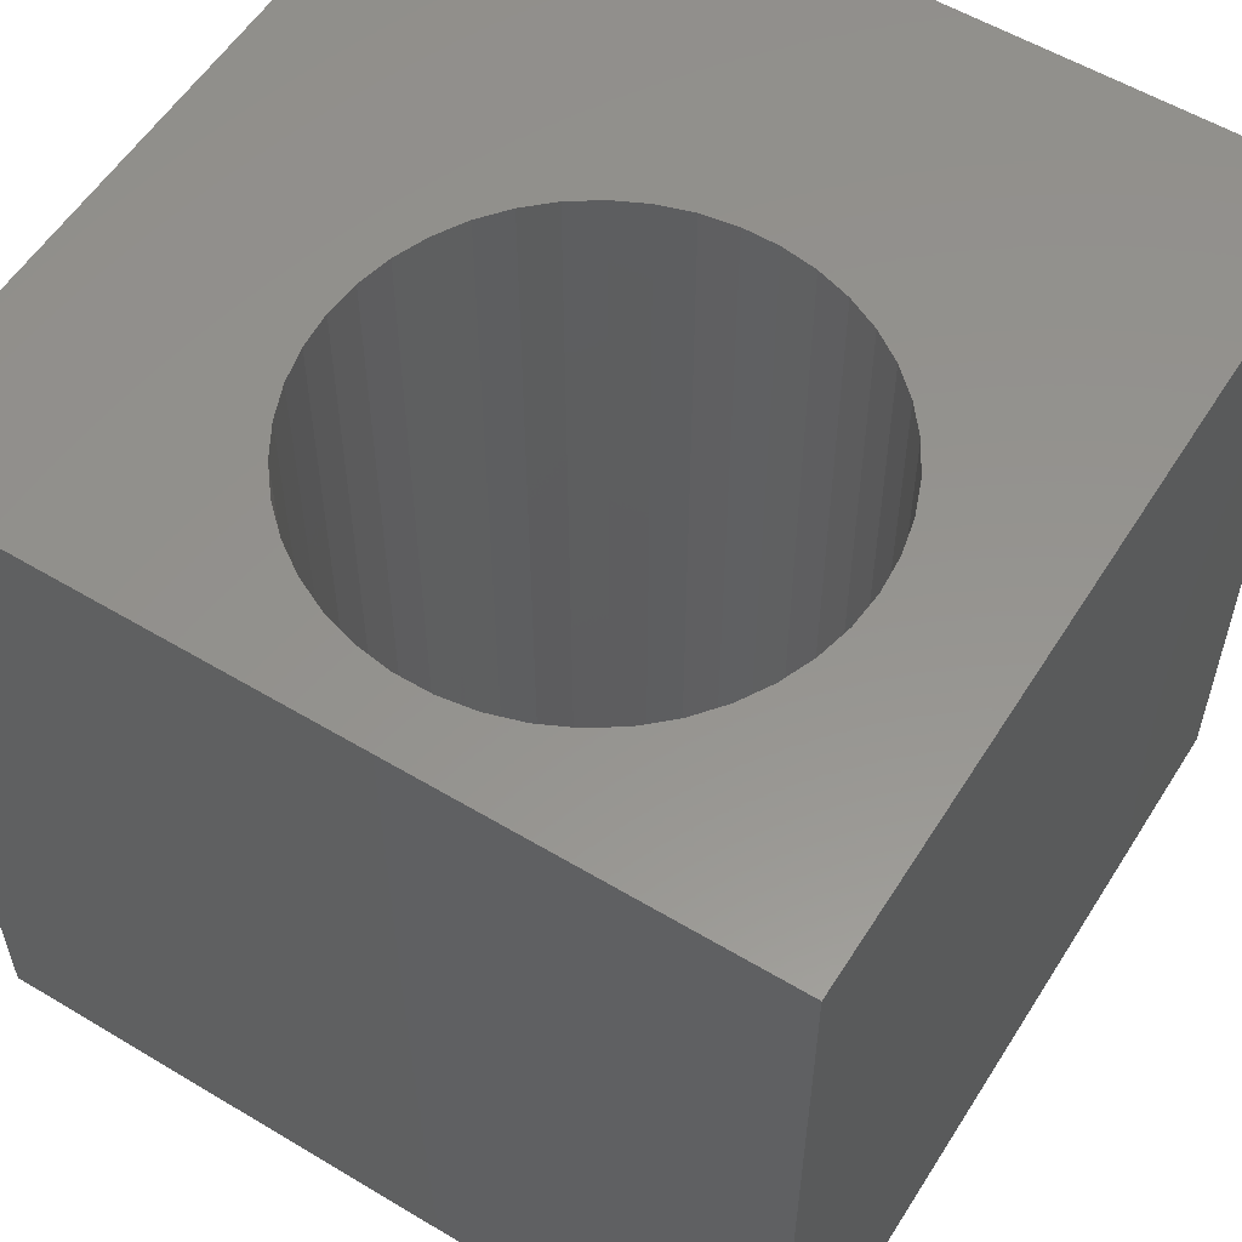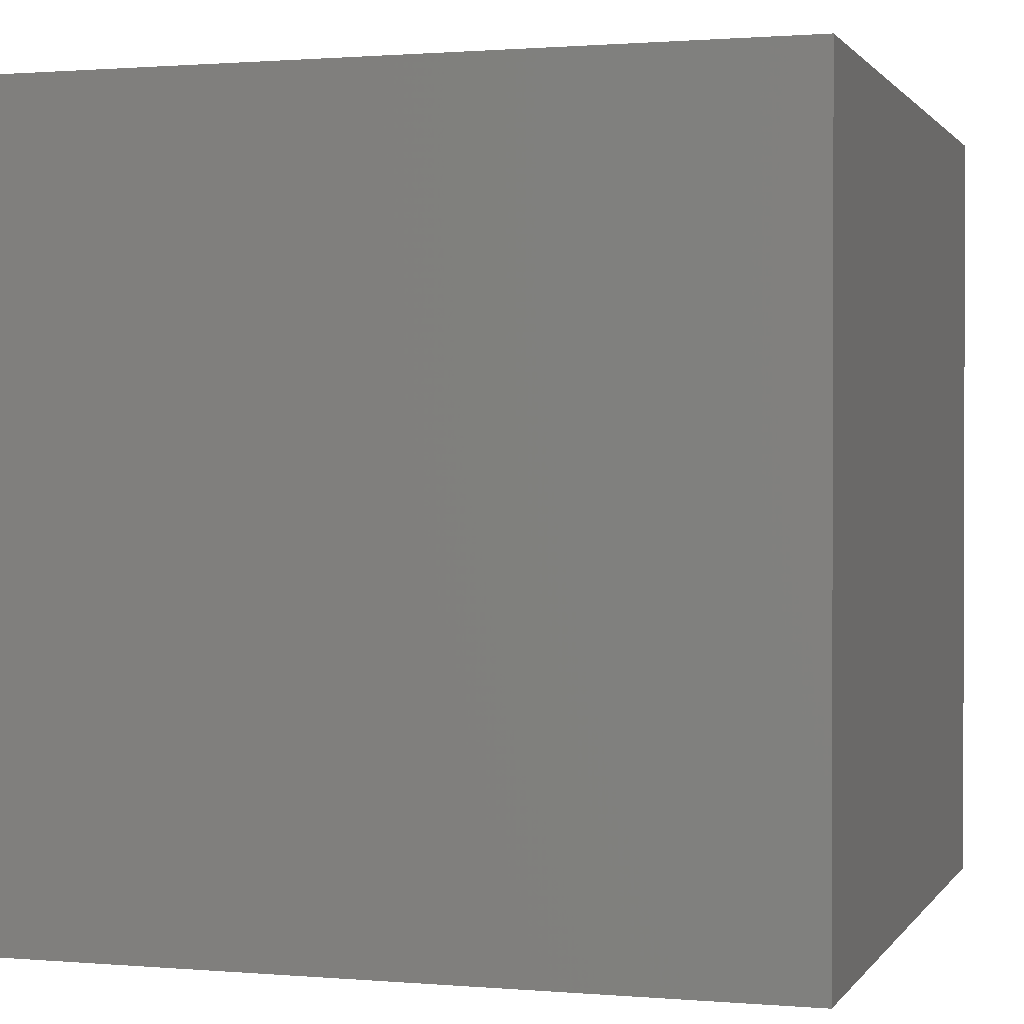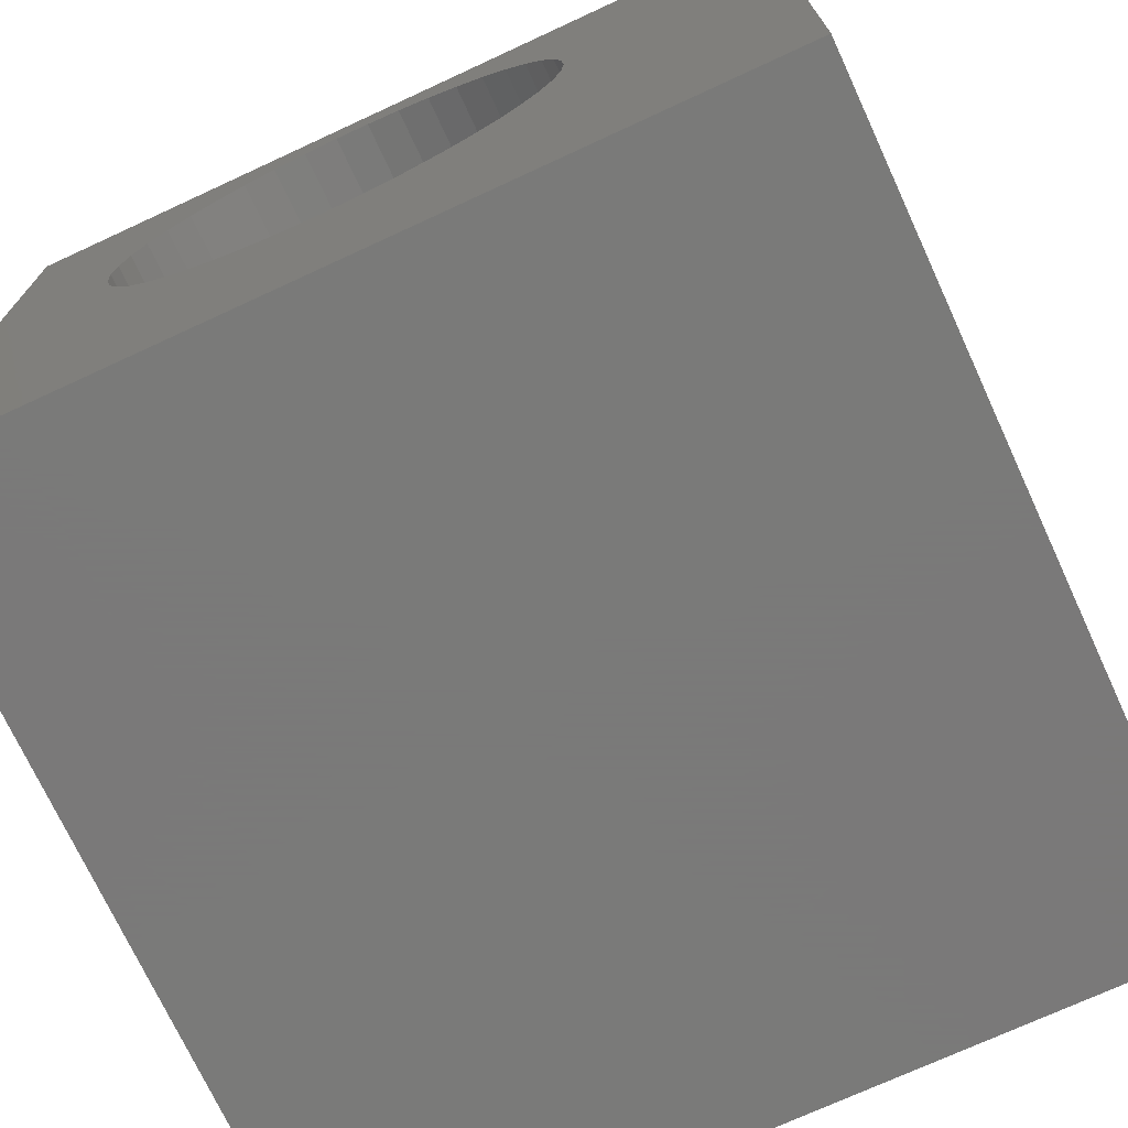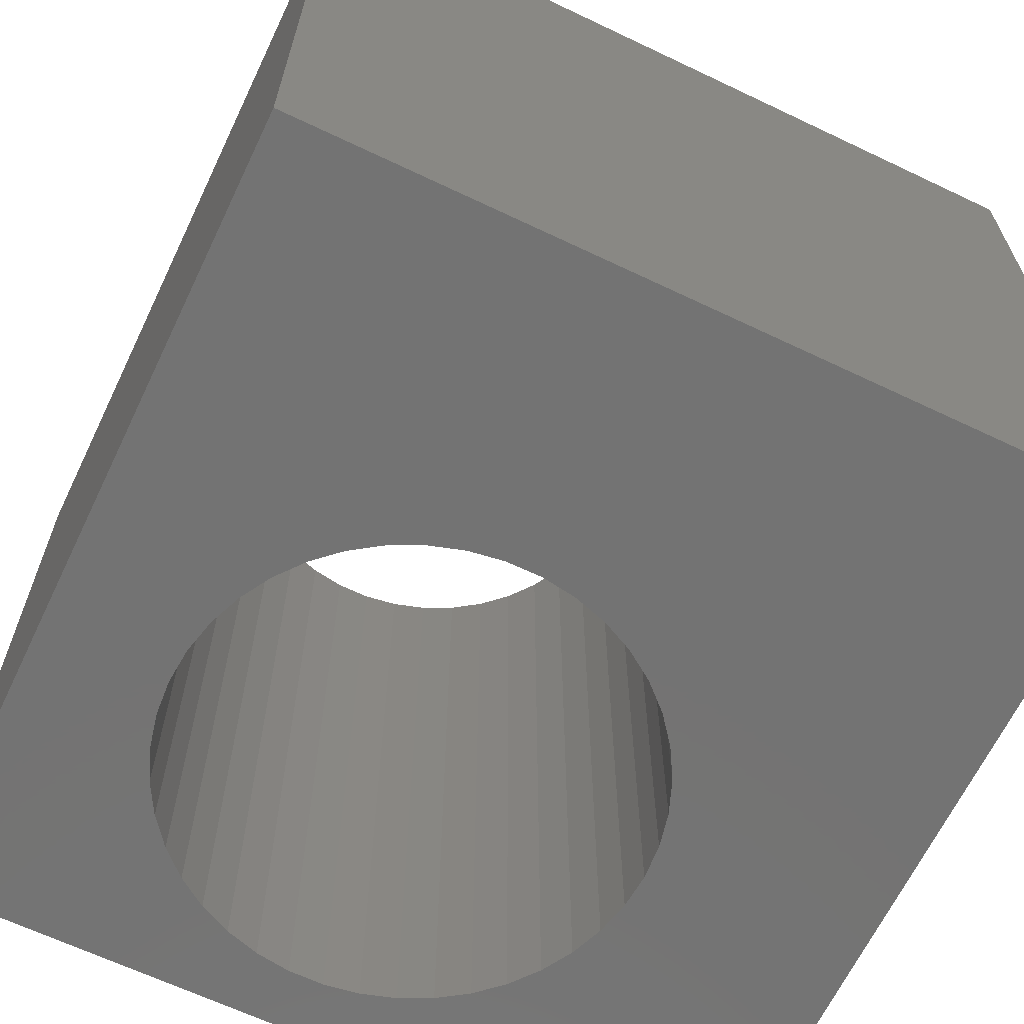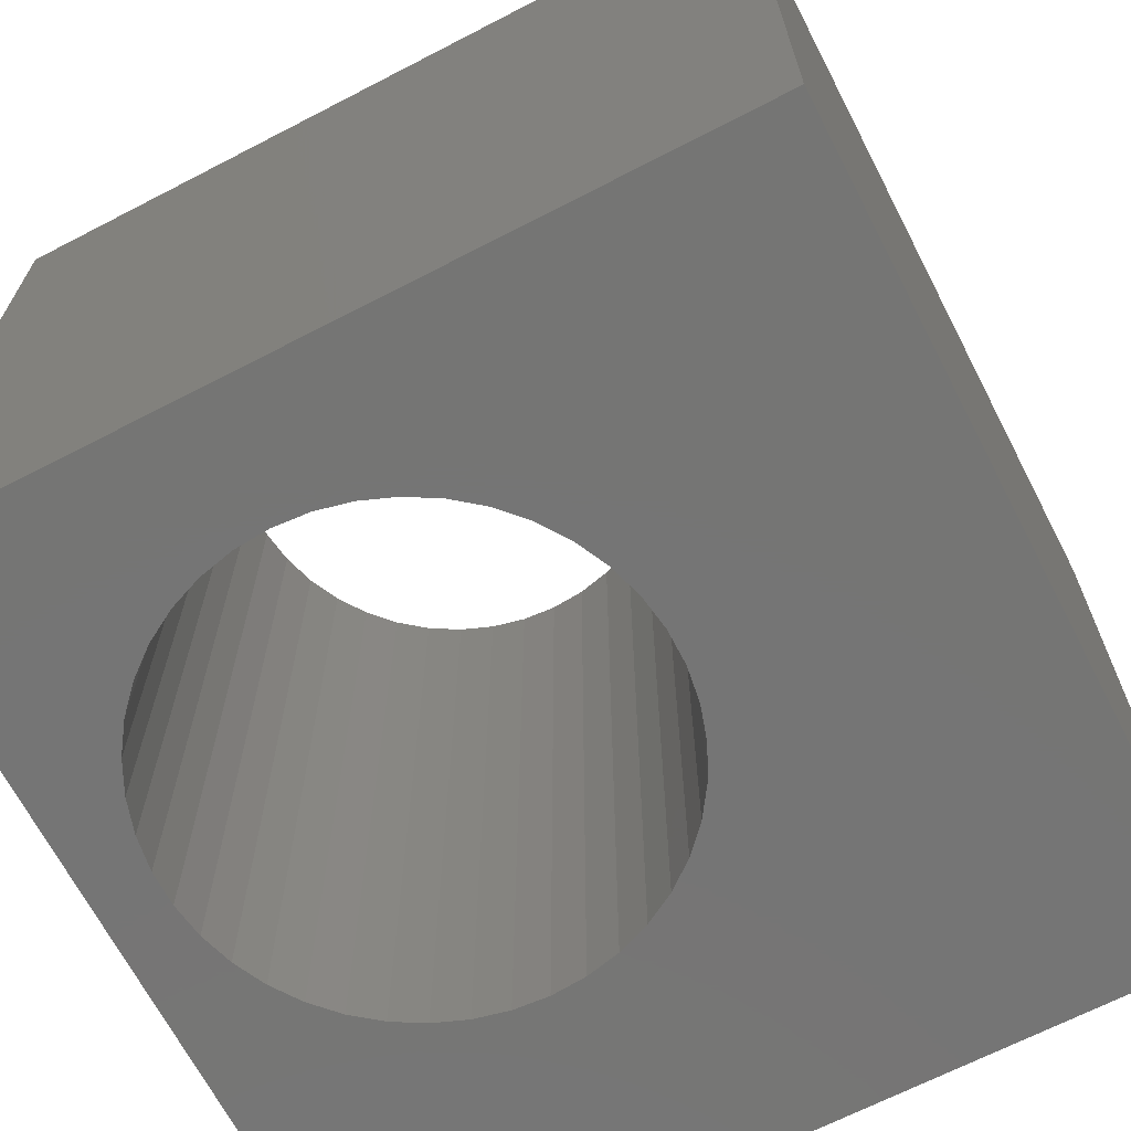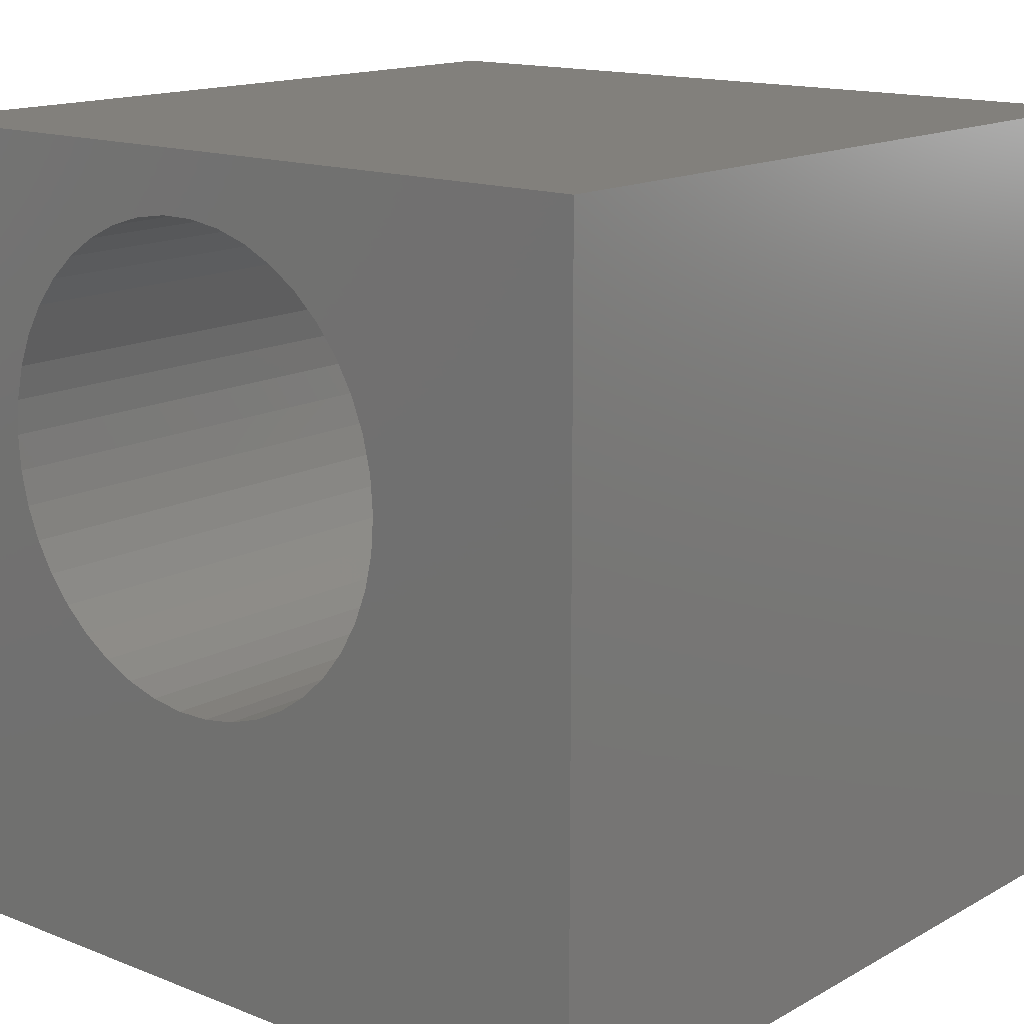
<metadata>
{"format":"stl","ext":"stl","renderer":"f3d","projection":"perspective","resolution":1024,"background":"white","views":[{"elev":56.7,"azim":-148.0,"up":"+Z"},{"elev":1.0,"azim":17.3,"up":"+Z"},{"elev":-72.7,"azim":24.8,"up":"+Y"},{"elev":-65.4,"azim":-25.6,"up":"+Z"},{"elev":-67.5,"azim":-62.6,"up":"+Z"},{"elev":14.8,"azim":40.2,"up":"+Y"}]}
</metadata>
<code>
# stl→obj: 92 verts, 184 faces
v 0 10 10
v 0 10 0
v 0 0 10
v 0 0 0
v 2.972 8.869 10
v 3.361 9.056 10
v 3.774 9.183 10
v 5.472 9.056 10
v 5.861 8.869 10
v 10 10 10
v 6.218 8.625 10
v 6.534 8.332 10
v 6.804 7.994 10
v 7.02 7.62 10
v 7.177 7.218 10
v 7.177 5.515 10
v 7.02 5.113 10
v 10 0 10
v 6.804 4.739 10
v 6.534 4.402 10
v 7.273 6.797 10
v 7.306 6.367 10
v 7.273 5.936 10
v 3.774 3.55 10
v 3.361 3.677 10
v 2.972 3.865 10
v 2.615 4.108 10
v 4.201 9.248 10
v 4.632 9.248 10
v 5.059 9.183 10
v 6.218 4.108 10
v 5.861 3.865 10
v 5.472 3.677 10
v 2.299 4.402 10
v 2.029 4.739 10
v 1.813 5.113 10
v 5.059 3.55 10
v 4.632 3.486 10
v 4.201 3.486 10
v 1.56 6.797 10
v 1.656 7.218 10
v 1.813 7.62 10
v 2.029 7.994 10
v 1.656 5.515 10
v 1.56 5.936 10
v 1.527 6.367 10
v 2.299 8.332 10
v 2.615 8.625 10
v 10 10 0
v 10 0 0
v 3.774 9.183 0
v 3.361 9.056 0
v 6.804 4.739 0
v 7.02 5.113 0
v 6.534 8.332 0
v 6.218 8.625 0
v 5.861 8.869 0
v 5.472 9.056 0
v 1.656 7.218 0
v 1.56 6.797 0
v 1.527 6.367 0
v 1.56 5.936 0
v 1.656 5.515 0
v 1.813 5.113 0
v 2.029 4.739 0
v 2.299 4.402 0
v 2.615 4.108 0
v 2.972 3.865 0
v 3.361 3.677 0
v 7.273 6.797 0
v 7.177 7.218 0
v 2.972 8.869 0
v 2.615 8.625 0
v 2.299 8.332 0
v 3.774 3.55 0
v 4.201 3.486 0
v 4.632 3.486 0
v 5.059 3.55 0
v 5.472 3.677 0
v 5.861 3.865 0
v 7.02 7.62 0
v 6.804 7.994 0
v 5.059 9.183 0
v 4.632 9.248 0
v 4.201 9.248 0
v 2.029 7.994 0
v 1.813 7.62 0
v 6.218 4.108 0
v 6.534 4.402 0
v 7.177 5.515 0
v 7.273 5.936 0
v 7.306 6.367 0
f 1 2 3
f 3 2 4
f 5 6 1
f 1 6 7
f 8 9 10
f 10 9 11
f 10 11 12
f 12 13 10
f 10 13 14
f 10 14 15
f 16 17 18
f 18 17 19
f 18 19 20
f 15 21 10
f 10 21 22
f 10 22 18
f 18 22 23
f 18 23 16
f 24 25 3
f 3 25 26
f 3 26 27
f 7 28 1
f 1 28 29
f 1 29 10
f 10 29 30
f 10 30 8
f 20 31 18
f 18 31 32
f 18 32 33
f 27 34 3
f 3 34 35
f 3 35 36
f 33 37 18
f 18 37 38
f 18 38 3
f 3 38 39
f 3 39 24
f 40 41 1
f 1 41 42
f 1 42 43
f 36 44 3
f 3 44 45
f 3 45 1
f 1 45 46
f 1 46 40
f 43 47 1
f 1 47 48
f 1 48 5
f 49 10 50
f 50 10 18
f 51 52 2
f 53 54 50
f 55 56 49
f 49 56 57
f 49 57 58
f 59 60 2
f 2 60 61
f 2 61 4
f 4 61 62
f 4 62 63
f 63 64 4
f 4 64 65
f 4 65 66
f 66 67 4
f 4 67 68
f 4 68 69
f 70 71 49
f 52 72 2
f 2 72 73
f 2 73 74
f 69 75 4
f 4 75 76
f 4 76 50
f 50 76 77
f 77 78 50
f 50 78 79
f 50 79 80
f 71 81 49
f 49 81 82
f 49 82 55
f 58 83 49
f 49 83 84
f 49 84 2
f 2 84 85
f 2 85 51
f 74 86 2
f 2 86 87
f 2 87 59
f 80 88 50
f 50 88 89
f 50 89 53
f 54 90 50
f 50 90 91
f 50 91 49
f 49 91 92
f 49 92 70
f 10 49 1
f 1 49 2
f 50 18 4
f 4 18 3
f 91 22 92
f 92 22 21
f 92 21 70
f 70 21 15
f 70 15 71
f 71 15 14
f 71 14 81
f 81 14 13
f 81 13 82
f 82 13 12
f 82 12 55
f 55 12 11
f 55 11 56
f 56 11 9
f 56 9 57
f 57 9 8
f 57 8 58
f 58 8 30
f 58 30 83
f 83 30 29
f 83 29 84
f 84 29 28
f 84 28 85
f 85 28 7
f 85 7 51
f 51 7 6
f 51 6 52
f 52 6 5
f 52 5 72
f 72 5 48
f 72 48 73
f 73 48 47
f 73 47 74
f 74 47 43
f 74 43 86
f 86 43 42
f 86 42 87
f 87 42 41
f 87 41 59
f 59 41 40
f 59 40 60
f 60 40 46
f 60 46 61
f 61 46 45
f 61 45 62
f 62 45 44
f 62 44 63
f 63 44 36
f 63 36 64
f 64 36 35
f 64 35 65
f 65 35 34
f 65 34 66
f 66 34 27
f 66 27 67
f 67 27 26
f 67 26 68
f 68 26 25
f 68 25 69
f 69 25 24
f 69 24 75
f 75 24 39
f 75 39 76
f 76 39 38
f 76 38 77
f 77 38 37
f 77 37 78
f 78 37 33
f 78 33 79
f 79 33 32
f 79 32 80
f 80 32 31
f 80 31 88
f 88 31 20
f 88 20 89
f 89 20 19
f 89 19 53
f 53 19 17
f 53 17 54
f 54 17 16
f 54 16 90
f 90 16 23
f 90 23 91
f 91 23 22

</code>
